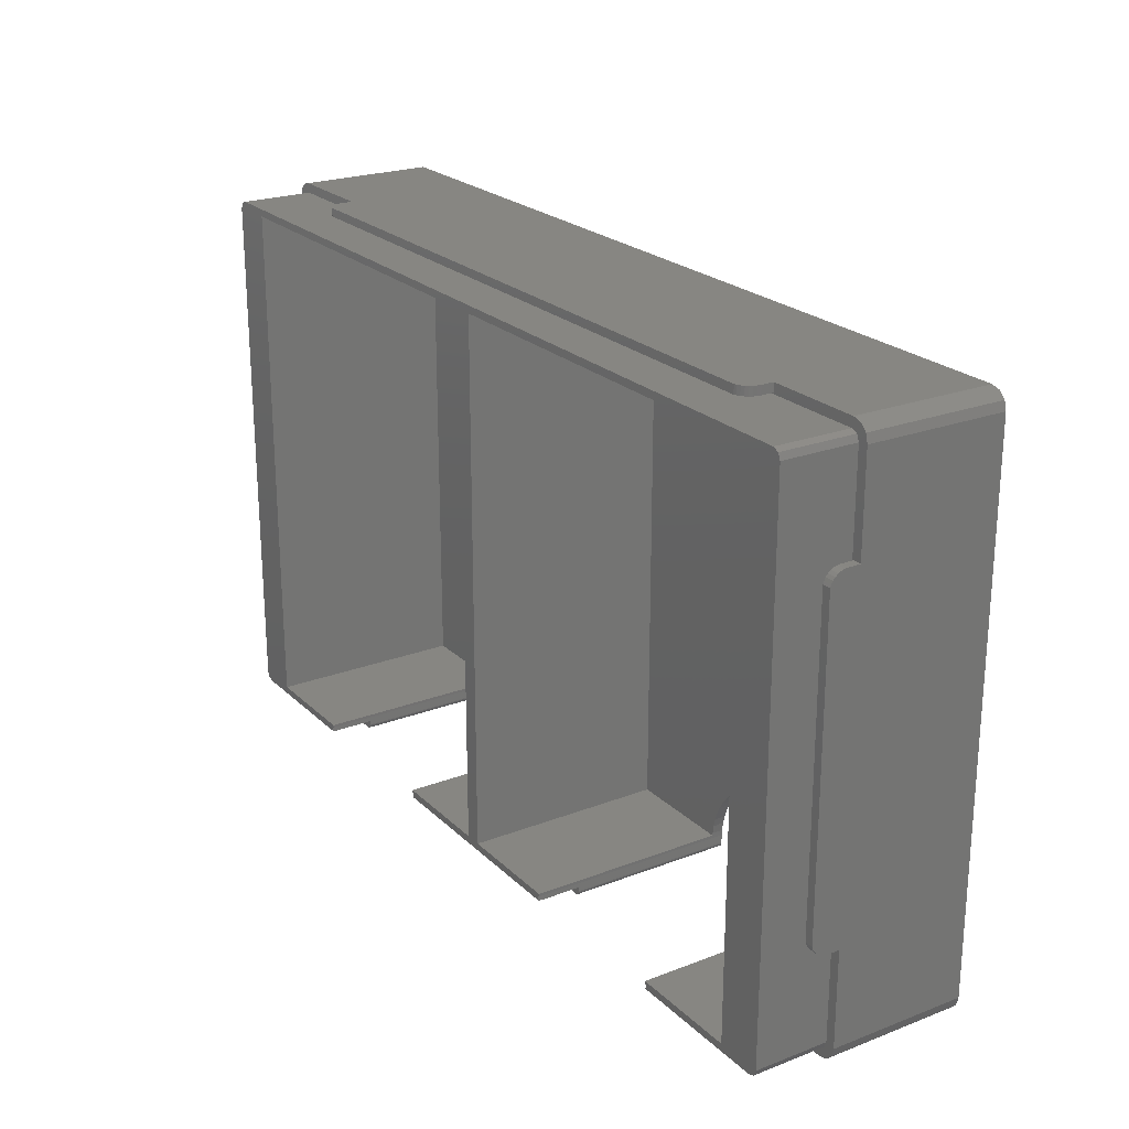
<metadata>
{"format":"stl","ext":"stl","renderer":"f3d","projection":"perspective","resolution":1024,"background":"white","views":[{"elev":22.9,"azim":57.0,"up":"+Y"}]}
</metadata>
<code>
# stl→obj: 458 verts, 916 faces
v 0 76.62 29
v 1.7 21.98 29
v 1.7 76.62 29
v 0 21.98 29
v 28.23 0 29
v 29.12 0.99 29
v 29.12 1.7 29
v 29.11 0.7949 29
v 29.05 0.6073 29
v 28.96 0.4344 29
v 28.83 0.2829 29
v 28.68 0.1585 29
v 28.51 0.06612 29
v 28.32 0.009216 29
v 21.98 1.7 29
v 21.98 0 29
v 137.9 1.7 29
v 131.5 0 29
v 137.9 0 29
v 130.6 1.7 29
v 130.6 0.99 29
v 131.1 0.1585 29
v 131.2 0.06612 29
v 131.4 0.009216 29
v 130.9 0.2829 29
v 130.8 0.4344 29
v 130.7 0.6073 29
v 130.6 0.7949 29
v 21.98 98.5 29
v 137.9 97 29
v 137.9 98.5 29
v 21.98 97 29
v 158.2 76.62 29
v 159.8 21.98 29
v 159.8 76.62 29
v 158.2 21.98 29
v 99.73 0 29
v 100.6 0.99 29
v 100.6 1.7 29
v 100.6 0.7949 29
v 100.5 0.6073 29
v 100.5 0.4344 29
v 100.3 0.2829 29
v 100.2 0.1585 29
v 100 0.06612 29
v 99.82 0.009216 29
v 60.02 0 29
v 59.12 1.7 29
v 59.12 0.99 29
v 59.57 0.1585 29
v 59.74 0.06612 29
v 59.93 0.009216 29
v 59.42 0.2829 29
v 59.29 0.4344 29
v 59.2 0.6073 29
v 59.14 0.7949 29
v 2.139 2.139 24
v 1.7 3.2 36.8
v 1.7 3.2 24
v 2.139 2.139 36.8
v 156.6 96.8 24
v 3.2 96.8 36.8
v 156.6 96.8 36.8
v 3.2 96.8 24
v 3.2 1.7 36.8
v 3.2 1.7 24
v 157.6 2.139 36.8
v 158.1 3.2 24
v 158.1 3.2 36.8
v 157.6 2.139 24
v 158.1 95.3 24
v 158.1 95.3 36.8
v 157.6 96.36 24
v 157.6 96.36 36.8
v 156.6 1.7 24
v 156.6 1.7 36.8
v 21.55 1.7 28.87
v 29 1.7 36.8
v 29.12 1.7 35.99
v 29.07 1.7 36.58
v 21.03 1.7 28.59
v 20.58 1.7 28.22
v 20.21 1.7 27.77
v 19.93 1.7 27.25
v 19.76 1.7 26.69
v 19.7 1.7 26.1
v 19.7 1.7 24
v 130.6 1.7 35.99
v 130.8 1.7 36.8
v 130.7 1.7 36.58
v 138.3 1.7 28.87
v 138.8 1.7 28.59
v 139.3 1.7 28.22
v 139.6 1.7 27.77
v 139.9 1.7 27.25
v 140.1 1.7 26.69
v 140.2 1.7 26.1
v 140.2 1.7 24
v 59.12 1.7 35.99
v 59.25 1.7 36.8
v 59.18 1.7 36.58
v 100.5 1.7 36.8
v 100.6 1.7 35.99
v 100.6 1.7 36.58
v 1.7 19.7 24
v 1.7 19.7 26.1
v 1.7 78.9 26.1
v 1.7 95.3 24
v 1.7 78.9 24
v 1.7 78.84 26.69
v 1.7 78.67 27.25
v 1.7 95.3 36.8
v 1.7 78.39 27.77
v 1.7 78.02 28.22
v 1.7 77.57 28.59
v 1.7 77.05 28.87
v 1.7 19.76 26.69
v 1.7 19.93 27.25
v 1.7 20.21 27.77
v 1.7 20.58 28.22
v 1.7 21.03 28.59
v 1.7 21.55 28.87
v 2.139 96.36 36.8
v 2.139 96.36 24
v 0 19.7 24
v 0.4019 1.5 24
v 0 3 24
v 1.5 0.4019 24
v 19.7 0 24
v 3 0 24
v 19.7 98.5 24
v 19.7 97 24
v 3 98.5 24
v 1.5 98.1 24
v 0.4019 97 24
v 0 95.5 24
v 0 78.9 24
v 159.8 95.5 24
v 159.3 97 24
v 158.2 98.1 24
v 159.8 78.9 24
v 158.2 78.9 24
v 158.2 19.7 24
v 156.8 98.5 24
v 140.2 98.5 24
v 140.2 97 24
v 159.8 3 24
v 159.8 19.7 24
v 158.2 0.4019 24
v 159.3 1.5 24
v 156.8 0 24
v 140.2 0 24
v 139.9 0 27.25
v 140.1 0 26.69
v 3 0 0
v 21.03 0 28.59
v 21.55 0 28.87
v 19.7 0 26.1
v 20.58 0 28.22
v 20.21 0 27.77
v 19.93 0 27.25
v 19.76 0 26.69
v 28.23 0 0
v 140.2 0 26.1
v 138.8 0 28.59
v 139.3 0 28.22
v 139.6 0 27.77
v 138.3 0 28.87
v 131.5 0 0
v 156.8 0 0
v 60.02 0 0
v 99.73 0 0
v 139.9 97 27.25
v 140.1 98.5 26.69
v 139.9 98.5 27.25
v 140.1 97 26.69
v 21.03 97 28.59
v 21.55 97 28.87
v 19.7 97 26.1
v 20.58 97 28.22
v 140.2 97 26.1
v 20.21 97 27.77
v 138.8 97 28.59
v 19.93 97 27.25
v 138.3 97 28.87
v 19.76 97 26.69
v 139.3 97 28.22
v 139.6 97 27.77
v 20.58 98.5 28.22
v 21.03 98.5 28.59
v 19.93 98.5 27.25
v 19.76 98.5 26.69
v 139.6 98.5 27.77
v 139.3 98.5 28.22
v 138.3 98.5 28.87
v 138.8 98.5 28.59
v 21.55 98.5 28.87
v 19.7 98.5 26.1
v 20.21 98.5 27.77
v 140.2 98.5 26.1
v 0 21.03 28.59
v 0 20.58 28.22
v 0 78.02 28.22
v 0 77.57 28.59
v 0 78.67 27.25
v 0 78.84 26.69
v 0 21.55 28.87
v 0 19.7 26.1
v 0 77.05 28.87
v 0 78.39 27.77
v 0 19.76 26.69
v 0 19.93 27.25
v 0 20.21 27.77
v 0 78.9 26.1
v 0 95.5 0
v 0 3 0
v 158.2 21.03 28.59
v 159.8 20.58 28.22
v 159.8 21.03 28.59
v 158.2 20.58 28.22
v 158.2 78.02 28.22
v 159.8 77.57 28.59
v 159.8 78.02 28.22
v 158.2 77.57 28.59
v 159.8 78.84 26.69
v 158.2 78.67 27.25
v 159.8 78.67 27.25
v 158.2 78.84 26.69
v 159.8 21.55 28.87
v 158.2 21.55 28.87
v 158.2 19.93 27.25
v 159.8 20.21 27.77
v 158.2 20.21 27.77
v 159.8 19.93 27.25
v 159.8 19.7 26.1
v 158.2 19.7 26.1
v 158.2 77.05 28.87
v 159.8 77.05 28.87
v 159.8 78.39 27.77
v 158.2 78.39 27.77
v 158.2 19.76 26.69
v 159.8 19.76 26.69
v 159.8 78.9 26.1
v 158.2 78.9 26.1
v 59.1 2.5 36.8
v 59.18 2.5 36.58
v 59.25 2.5 36.8
v 59.12 2.5 35.99
v 59.1 2.5 0
v 59.12 2.5 0
v 29.07 2.5 36.58
v 29.15 2.5 36.8
v 29 2.5 36.8
v 29.12 2.5 35.99
v 29.15 2.5 0
v 29.12 2.5 0
v 59.12 0.99 0
v 29.12 0.99 0
v 28.32 0.009216 0
v 29.11 0.7949 0
v 29.05 0.6073 0
v 28.68 0.1585 0
v 28.83 0.2829 0
v 28.96 0.4344 0
v 28.51 0.06612 0
v 59.42 0.2829 0
v 59.29 0.4344 0
v 59.2 0.6073 0
v 59.14 0.7949 0
v 59.57 0.1585 0
v 59.74 0.06612 0
v 59.93 0.009216 0
v 59.05 3.47 0
v 59.08 3 2
v 59.05 3.47 2
v 59.08 3 36.8
v 55.72 11.52 0
v 54.73 12.61 2
v 54.73 12.61 0
v 55.72 11.52 2
v 34.61 13.6 0
v 35.79 14.47 2
v 34.61 13.6 2
v 35.79 14.47 0
v 51.2 15.23 0
v 52.46 14.47 2
v 51.2 15.23 2
v 52.46 14.47 0
v 57.98 7.74 0
v 57.35 9.071 2
v 57.35 9.071 0
v 57.98 7.74 2
v 58.84 4.926 0
v 58.48 6.354 2
v 58.48 6.354 0
v 58.84 4.926 2
v 37.05 15.23 2
v 37.05 15.23 0
v 29.17 3 36.8
v 29.17 3 2
v 29.2 3.47 0
v 29.2 3.47 2
v 38.38 15.86 0
v 39.77 16.35 2
v 38.38 15.86 2
v 39.77 16.35 0
v 56.6 10.33 2
v 56.6 10.33 0
v 32.53 11.52 2
v 33.52 12.61 0
v 33.52 12.61 2
v 32.53 11.52 0
v 44.12 17 0
v 45.6 16.93 2
v 44.12 17 2
v 45.6 16.93 0
v 42.65 16.93 0
v 42.65 16.93 2
v 29.41 4.926 0
v 29.41 4.926 2
v 30.27 7.74 2
v 30.9 9.071 0
v 30.9 9.071 2
v 30.27 7.74 0
v 48.48 16.35 0
v 49.87 15.86 2
v 48.48 16.35 2
v 49.87 15.86 0
v 53.64 13.6 2
v 53.64 13.6 0
v 41.2 16.71 2
v 41.2 16.71 0
v 29.77 6.354 2
v 29.77 6.354 0
v 31.65 10.33 0
v 31.65 10.33 2
v 47.05 16.71 2
v 47.05 16.71 0
v 130.6 2.5 36.8
v 130.7 2.5 36.58
v 130.8 2.5 36.8
v 130.6 2.5 35.99
v 130.6 2.5 0
v 100.6 2.5 36.58
v 100.6 2.5 36.8
v 100.5 2.5 36.8
v 100.6 2.5 35.99
v 100.6 2.5 0
v 130.6 0.99 0
v 100.6 0.99 0
v 99.82 0.009216 0
v 100.6 0.7949 0
v 100.5 0.6073 0
v 100.2 0.1585 0
v 100.3 0.2829 0
v 100.5 0.4344 0
v 100 0.06612 0
v 130.9 0.2829 0
v 130.8 0.4344 0
v 130.7 0.6073 0
v 130.6 0.7949 0
v 131.1 0.1585 0
v 131.2 0.06612 0
v 131.4 0.009216 0
v 130.6 3.47 0
v 130.6 3 2
v 130.6 3.47 2
v 130.6 3 36.8
v 127.2 11.52 0
v 126.2 12.61 2
v 126.2 12.61 0
v 127.2 11.52 2
v 106.1 13.6 0
v 107.3 14.47 2
v 106.1 13.6 2
v 107.3 14.47 0
v 122.7 15.23 0
v 124 14.47 2
v 122.7 15.23 2
v 124 14.47 0
v 129.5 7.74 0
v 128.9 9.071 2
v 128.9 9.071 0
v 129.5 7.74 2
v 130.3 4.926 0
v 130 6.354 2
v 130 6.354 0
v 130.3 4.926 2
v 108.6 15.23 2
v 108.6 15.23 0
v 100.7 3 36.8
v 100.7 3 2
v 100.7 3.47 0
v 100.7 3.47 2
v 109.9 15.86 0
v 111.3 16.35 2
v 109.9 15.86 2
v 111.3 16.35 0
v 128.1 10.33 2
v 128.1 10.33 0
v 104 11.52 2
v 105 12.61 0
v 105 12.61 2
v 104 11.52 0
v 115.6 17 0
v 117.1 16.93 2
v 115.6 17 2
v 117.1 16.93 0
v 114.2 16.93 0
v 114.2 16.93 2
v 100.9 4.926 0
v 100.9 4.926 2
v 101.8 7.74 2
v 102.4 9.071 0
v 102.4 9.071 2
v 101.8 7.74 0
v 120 16.35 0
v 121.4 15.86 2
v 120 16.35 2
v 121.4 15.86 0
v 125.1 13.6 2
v 125.1 13.6 0
v 112.7 16.71 2
v 112.7 16.71 0
v 101.3 6.354 2
v 101.3 6.354 0
v 103.2 10.33 0
v 103.2 10.33 2
v 118.6 16.71 2
v 118.6 16.71 0
v 78.38 3 2
v 78.38 95.5 36.8
v 78.38 95.5 2
v 78.38 3 36.8
v 9.875 95.5 2
v 9.875 3 2
v 9.875 3 36.8
v 9.875 95.5 36.8
v 149.9 3 2
v 149.9 95.5 36.8
v 149.9 95.5 2
v 149.9 3 36.8
v 81.38 95.5 2
v 81.38 3 2
v 81.38 3 36.8
v 81.38 95.5 36.8
v 158.2 0.4019 0
v 159.3 1.5 0
v 159.3 97 0
v 158.2 98.1 0
v 0.4019 97 0
v 1.5 98.1 0
v 1.5 0.4019 0
v 0.4019 1.5 0
v 156.8 98.5 0
v 3 98.5 0
v 159.8 95.5 0
v 159.8 3 0
f 1 2 3
f 2 1 4
f 5 6 7
f 6 5 8
f 8 5 9
f 9 5 10
f 10 5 11
f 11 5 12
f 12 5 13
f 13 5 14
f 15 5 7
f 5 15 16
f 17 18 19
f 20 18 17
f 21 18 20
f 22 18 21
f 18 23 24
f 18 22 23
f 22 21 25
f 25 21 26
f 26 21 27
f 27 21 28
f 29 30 31
f 30 29 32
f 33 34 35
f 34 33 36
f 37 38 39
f 38 37 40
f 40 37 41
f 41 37 42
f 42 37 43
f 43 37 44
f 44 37 45
f 45 37 46
f 39 47 37
f 48 47 39
f 49 47 48
f 50 47 49
f 47 51 52
f 47 50 51
f 50 49 53
f 53 49 54
f 54 49 55
f 55 49 56
f 57 58 59
f 58 57 60
f 61 62 63
f 62 61 64
f 57 65 60
f 65 57 66
f 67 68 69
f 68 67 70
f 69 71 72
f 71 69 68
f 73 63 74
f 63 73 61
f 75 67 76
f 67 75 70
f 77 78 65
f 15 78 77
f 79 78 15
f 78 79 80
f 65 81 77
f 65 82 81
f 65 83 82
f 65 84 83
f 66 84 65
f 84 66 85
f 85 66 86
f 86 66 87
f 79 15 7
f 88 89 90
f 89 88 17
f 17 88 20
f 89 17 91
f 89 91 76
f 92 76 91
f 93 76 92
f 94 76 93
f 95 76 94
f 75 95 96
f 75 96 97
f 75 97 98
f 95 75 76
f 99 100 101
f 100 99 102
f 103 102 99
f 102 103 104
f 48 103 99
f 103 48 39
f 105 59 106
f 107 108 109
f 110 108 107
f 111 108 110
f 108 111 112
f 113 112 111
f 114 112 113
f 115 112 114
f 116 112 115
f 3 112 116
f 2 112 3
f 59 117 106
f 59 118 117
f 58 118 59
f 118 58 119
f 119 58 120
f 120 58 121
f 121 58 122
f 2 58 112
f 122 58 2
f 108 123 124
f 123 108 112
f 64 123 62
f 123 64 124
f 72 73 74
f 73 72 71
f 125 59 105
f 126 59 127
f 59 125 127
f 59 126 128
f 66 129 87
f 66 130 129
f 128 66 57
f 128 57 59
f 66 128 130
f 131 64 132
f 133 64 131
f 134 64 133
f 64 134 124
f 135 124 134
f 124 135 108
f 108 135 136
f 137 108 136
f 108 137 109
f 71 138 139
f 73 139 140
f 138 71 141
f 141 71 142
f 142 71 143
f 68 143 71
f 139 73 71
f 61 140 144
f 140 61 73
f 145 61 144
f 146 61 145
f 132 61 146
f 61 132 64
f 143 147 148
f 149 147 143
f 147 149 150
f 143 68 149
f 70 149 68
f 75 149 70
f 149 75 151
f 152 75 98
f 75 152 151
f 153 96 95
f 96 153 154
f 130 155 129
f 156 16 157
f 16 156 158
f 158 156 159
f 158 159 160
f 158 160 161
f 158 161 162
f 16 158 129
f 16 129 5
f 163 129 155
f 129 163 5
f 152 19 18
f 164 19 152
f 165 19 164
f 165 164 166
f 166 164 167
f 167 164 153
f 153 164 154
f 19 165 168
f 169 152 18
f 170 152 169
f 152 170 151
f 171 37 47
f 37 171 172
f 82 156 81
f 156 82 159
f 162 84 85
f 84 162 161
f 166 94 93
f 94 166 167
f 167 95 94
f 95 167 153
f 160 82 83
f 82 160 159
f 91 165 92
f 165 91 168
f 77 16 15
f 16 77 157
f 129 86 87
f 86 129 158
f 92 166 93
f 166 92 165
f 161 83 84
f 83 161 160
f 158 85 86
f 85 158 162
f 154 97 96
f 97 154 164
f 164 98 97
f 98 164 152
f 17 168 91
f 168 17 19
f 81 157 77
f 157 81 156
f 173 174 175
f 174 173 176
f 177 32 178
f 32 132 30
f 32 177 179
f 146 30 132
f 179 177 180
f 181 30 146
f 179 180 182
f 183 30 181
f 179 182 184
f 30 183 185
f 179 184 186
f 183 181 187
f 32 179 132
f 187 181 188
f 188 181 173
f 173 181 176
f 189 177 190
f 177 189 180
f 186 191 192
f 191 186 184
f 187 193 194
f 193 187 188
f 188 175 193
f 175 188 173
f 195 183 196
f 183 195 185
f 197 32 29
f 32 197 178
f 190 178 197
f 178 190 177
f 132 198 131
f 198 132 179
f 196 187 194
f 187 196 183
f 184 199 191
f 199 184 182
f 179 192 198
f 192 179 186
f 176 200 174
f 200 176 181
f 181 145 200
f 145 181 146
f 31 185 195
f 185 31 30
f 182 189 199
f 189 182 180
f 201 120 121
f 120 201 202
f 203 115 114
f 115 203 204
f 110 205 111
f 205 110 206
f 4 122 2
f 122 4 207
f 207 121 122
f 121 207 201
f 125 106 208
f 106 125 105
f 209 3 116
f 3 209 1
f 113 203 114
f 203 113 210
f 204 116 115
f 116 204 209
f 211 118 212
f 118 211 117
f 213 120 202
f 120 213 119
f 109 214 107
f 214 109 137
f 107 206 110
f 206 107 214
f 208 117 211
f 117 208 106
f 212 119 213
f 119 212 118
f 215 137 136
f 1 214 137
f 214 1 206
f 206 1 205
f 205 1 210
f 210 1 203
f 203 1 204
f 204 1 209
f 137 4 1
f 125 137 215
f 137 125 4
f 208 4 125
f 201 4 208
f 4 201 207
f 201 208 202
f 202 208 213
f 213 208 212
f 216 125 215
f 125 216 127
f 212 208 211
f 111 210 113
f 210 111 205
f 217 218 219
f 218 217 220
f 221 222 223
f 222 221 224
f 225 226 227
f 226 225 228
f 36 229 34
f 229 36 230
f 231 232 233
f 232 231 234
f 230 219 229
f 219 230 217
f 143 235 236
f 235 143 148
f 237 35 238
f 35 237 33
f 239 221 223
f 221 239 240
f 224 238 222
f 238 224 237
f 241 234 231
f 234 241 242
f 233 218 220
f 218 233 232
f 243 228 225
f 228 243 244
f 236 242 241
f 242 236 235
f 33 244 142
f 244 33 228
f 228 33 226
f 226 33 240
f 240 33 221
f 221 33 224
f 224 33 237
f 142 36 33
f 143 36 142
f 236 36 143
f 217 36 236
f 36 217 230
f 217 236 220
f 220 236 233
f 233 236 231
f 231 236 241
f 227 240 239
f 240 227 226
f 141 244 243
f 244 141 142
f 245 246 247
f 245 248 246
f 249 248 245
f 248 249 250
f 251 252 253
f 254 252 251
f 255 254 256
f 254 255 252
f 78 251 253
f 251 78 80
f 80 254 251
f 254 80 79
f 99 246 248
f 246 99 101
f 101 247 246
f 247 101 100
f 250 48 248
f 257 48 250
f 48 257 49
f 248 48 99
f 7 254 79
f 254 7 256
f 258 7 6
f 7 258 256
f 163 14 5
f 14 163 259
f 9 260 8
f 260 9 261
f 262 11 12
f 11 262 263
f 10 261 9
f 261 10 264
f 8 258 6
f 258 8 260
f 11 264 10
f 264 11 263
f 259 13 14
f 13 259 265
f 265 12 13
f 12 265 262
f 266 54 267
f 54 266 53
f 268 56 269
f 56 268 55
f 270 51 50
f 51 270 271
f 266 50 53
f 50 266 270
f 272 47 52
f 47 272 171
f 267 55 268
f 55 267 54
f 271 52 51
f 52 271 272
f 269 49 257
f 49 269 56
f 273 274 275
f 249 274 273
f 245 274 249
f 274 245 276
f 277 278 279
f 278 277 280
f 281 282 283
f 282 281 284
f 285 286 287
f 286 285 288
f 289 290 291
f 290 289 292
f 293 294 295
f 294 293 296
f 284 297 282
f 297 284 298
f 299 252 300
f 300 301 302
f 300 255 301
f 255 300 252
f 303 304 305
f 304 303 306
f 295 292 289
f 292 295 294
f 291 307 308
f 307 291 290
f 309 310 311
f 310 309 312
f 313 314 315
f 314 313 316
f 317 315 318
f 315 317 313
f 302 319 320
f 319 302 301
f 321 322 323
f 322 321 324
f 325 326 327
f 326 325 328
f 288 329 286
f 329 288 330
f 306 331 304
f 331 306 332
f 273 296 293
f 296 273 275
f 333 324 321
f 324 333 334
f 308 280 277
f 280 308 307
f 323 335 336
f 335 323 322
f 310 283 311
f 283 310 281
f 330 278 329
f 278 330 279
f 316 337 314
f 337 316 338
f 338 327 337
f 327 338 325
f 336 312 309
f 312 336 335
f 332 318 331
f 318 332 317
f 328 287 326
f 287 328 285
f 320 334 333
f 334 320 319
f 298 305 297
f 305 298 303
f 339 340 341
f 339 342 340
f 343 342 339
f 342 343 343
f 344 345 346
f 347 345 344
f 348 347 348
f 347 348 345
f 102 344 346
f 344 102 104
f 104 347 344
f 347 104 103
f 88 340 342
f 340 88 90
f 90 341 340
f 341 90 89
f 343 20 342
f 349 20 343
f 20 349 21
f 342 20 88
f 39 347 103
f 347 39 348
f 350 39 38
f 39 350 348
f 172 46 37
f 46 172 351
f 41 352 40
f 352 41 353
f 354 43 44
f 43 354 355
f 42 353 41
f 353 42 356
f 40 350 38
f 350 40 352
f 43 356 42
f 356 43 355
f 351 45 46
f 45 351 357
f 357 44 45
f 44 357 354
f 358 26 359
f 26 358 25
f 360 28 361
f 28 360 27
f 362 23 22
f 23 362 363
f 358 22 25
f 22 358 362
f 364 18 24
f 18 364 169
f 359 27 360
f 27 359 26
f 363 24 23
f 24 363 364
f 361 21 349
f 21 361 28
f 365 366 367
f 343 366 365
f 339 366 343
f 366 339 368
f 369 370 371
f 370 369 372
f 373 374 375
f 374 373 376
f 377 378 379
f 378 377 380
f 381 382 383
f 382 381 384
f 385 386 387
f 386 385 388
f 376 389 374
f 389 376 390
f 391 345 392
f 392 393 394
f 392 348 393
f 348 392 345
f 395 396 397
f 396 395 398
f 387 384 381
f 384 387 386
f 383 399 400
f 399 383 382
f 401 402 403
f 402 401 404
f 405 406 407
f 406 405 408
f 409 407 410
f 407 409 405
f 394 411 412
f 411 394 393
f 413 414 415
f 414 413 416
f 417 418 419
f 418 417 420
f 380 421 378
f 421 380 422
f 398 423 396
f 423 398 424
f 365 388 385
f 388 365 367
f 425 416 413
f 416 425 426
f 400 372 369
f 372 400 399
f 415 427 428
f 427 415 414
f 402 375 403
f 375 402 373
f 422 370 421
f 370 422 371
f 408 429 406
f 429 408 430
f 430 419 429
f 419 430 417
f 428 404 401
f 404 428 427
f 424 410 423
f 410 424 409
f 420 379 418
f 379 420 377
f 412 426 425
f 426 412 411
f 390 397 389
f 397 390 395
f 431 432 433
f 432 431 434
f 329 431 433
f 431 275 274
f 431 296 275
f 431 294 296
f 431 292 294
f 431 290 292
f 431 307 290
f 431 280 307
f 431 278 280
f 431 329 278
f 433 286 329
f 433 287 286
f 433 326 287
f 433 327 326
f 433 337 327
f 433 314 337
f 433 315 314
f 435 315 433
f 315 435 318
f 318 435 331
f 331 435 304
f 304 435 305
f 305 435 297
f 297 435 282
f 282 435 283
f 436 283 435
f 283 436 311
f 311 436 309
f 309 436 336
f 336 436 323
f 323 436 321
f 321 436 333
f 333 436 320
f 320 436 302
f 302 436 300
f 437 435 438
f 435 437 436
f 435 432 438
f 432 435 433
f 431 276 434
f 276 431 274
f 300 437 299
f 437 300 436
f 439 440 441
f 440 439 442
f 421 439 441
f 439 367 366
f 439 388 367
f 439 386 388
f 439 384 386
f 439 382 384
f 439 399 382
f 439 372 399
f 439 370 372
f 439 421 370
f 441 378 421
f 441 379 378
f 441 418 379
f 441 419 418
f 441 429 419
f 441 406 429
f 441 407 406
f 443 407 441
f 407 443 410
f 410 443 423
f 423 443 396
f 396 443 397
f 397 443 389
f 389 443 374
f 374 443 375
f 444 375 443
f 375 444 403
f 403 444 401
f 401 444 428
f 428 444 415
f 415 444 413
f 413 444 425
f 425 444 412
f 412 444 394
f 394 444 392
f 445 443 446
f 443 445 444
f 443 440 446
f 440 443 441
f 439 368 442
f 368 439 366
f 392 445 391
f 445 392 444
f 447 150 149
f 150 447 448
f 449 140 139
f 140 449 450
f 451 134 452
f 134 451 135
f 453 126 454
f 126 453 128
f 455 145 144
f 145 455 131
f 456 131 455
f 131 456 133
f 196 31 195
f 31 145 29
f 31 196 200
f 131 29 145
f 200 196 194
f 198 29 131
f 200 194 193
f 190 29 198
f 200 193 175
f 29 190 197
f 200 175 174
f 190 198 189
f 31 200 145
f 189 198 199
f 199 198 191
f 191 198 192
f 138 449 139
f 449 138 457
f 170 149 151
f 149 170 447
f 453 130 128
f 130 453 155
f 454 127 216
f 127 454 126
f 456 134 133
f 134 456 452
f 215 135 451
f 135 215 136
f 163 258 260
f 172 350 352
f 170 458 448
f 458 422 457
f 170 448 447
f 458 371 422
f 381 458 170
f 380 457 422
f 365 170 169
f 363 169 364
f 362 169 363
f 169 362 349
f 349 362 358
f 349 358 359
f 349 359 360
f 349 360 361
f 169 349 343
f 169 343 365
f 365 343 343
f 170 365 385
f 387 170 385
f 381 170 387
f 458 381 383
f 458 383 400
f 458 400 369
f 458 369 371
f 377 457 380
f 420 457 377
f 417 457 420
f 449 455 450
f 457 455 449
f 430 457 417
f 457 430 455
f 408 455 430
f 405 455 408
f 409 455 405
f 424 455 409
f 398 455 424
f 395 455 398
f 328 395 390
f 285 390 376
f 288 376 373
f 330 373 402
f 279 402 404
f 277 404 427
f 348 393 348
f 172 352 353
f 172 353 356
f 350 172 348
f 172 356 355
f 172 355 354
f 348 172 393
f 172 354 357
f 172 357 351
f 393 172 411
f 171 411 172
f 293 411 171
f 411 293 426
f 295 426 293
f 426 295 416
f 289 416 295
f 271 171 272
f 270 171 271
f 171 270 257
f 257 270 266
f 257 266 267
f 257 267 268
f 257 268 269
f 171 257 250
f 171 250 273
f 273 250 249
f 171 273 293
f 416 289 414
f 291 414 289
f 414 291 427
f 308 427 291
f 277 427 308
f 404 277 279
f 402 279 330
f 373 330 288
f 376 288 285
f 390 285 328
f 395 328 455
f 456 328 325
f 456 325 338
f 456 338 316
f 456 316 313
f 456 313 317
f 456 317 332
f 215 332 306
f 215 306 303
f 215 303 298
f 215 298 284
f 256 301 255
f 163 260 261
f 163 261 264
f 258 163 256
f 163 264 263
f 163 263 262
f 256 163 301
f 163 262 265
f 163 265 259
f 155 301 163
f 301 155 319
f 155 334 319
f 155 324 334
f 216 324 155
f 324 216 322
f 322 216 335
f 335 216 312
f 312 216 310
f 310 216 281
f 215 281 216
f 328 456 455
f 216 155 453
f 281 215 284
f 216 453 454
f 332 215 456
f 456 215 452
f 452 215 451
f 35 243 225
f 141 457 138
f 35 225 227
f 35 227 239
f 35 239 223
f 35 223 222
f 35 222 238
f 243 35 141
f 34 141 35
f 148 141 34
f 219 34 229
f 34 219 235
f 235 219 218
f 235 218 232
f 235 232 234
f 235 234 242
f 34 235 148
f 141 148 457
f 458 148 147
f 148 458 457
f 450 144 140
f 144 450 455
f 150 458 147
f 458 150 448
f 276 247 434
f 247 276 245
f 368 341 442
f 341 368 339
f 63 72 74
f 72 440 69
f 72 63 440
f 442 69 440
f 76 69 442
f 63 446 440
f 446 432 445
f 63 432 446
f 62 432 63
f 112 438 62
f 432 62 438
f 69 76 67
f 89 442 341
f 442 89 76
f 391 346 345
f 445 346 391
f 445 102 346
f 434 445 432
f 434 102 445
f 100 434 247
f 434 100 102
f 299 253 252
f 437 253 299
f 437 78 253
f 437 65 78
f 438 112 437
f 112 62 123
f 58 437 112
f 437 58 65
f 65 58 60

</code>
